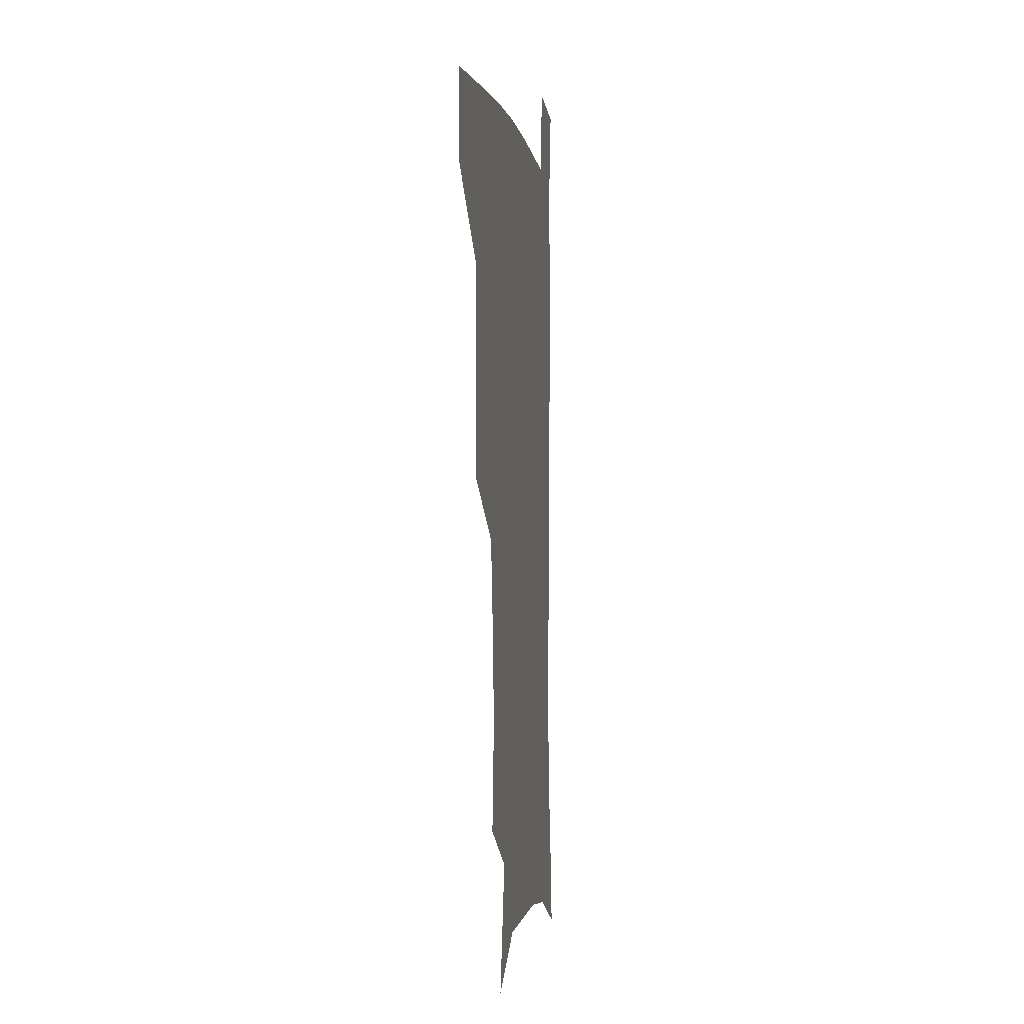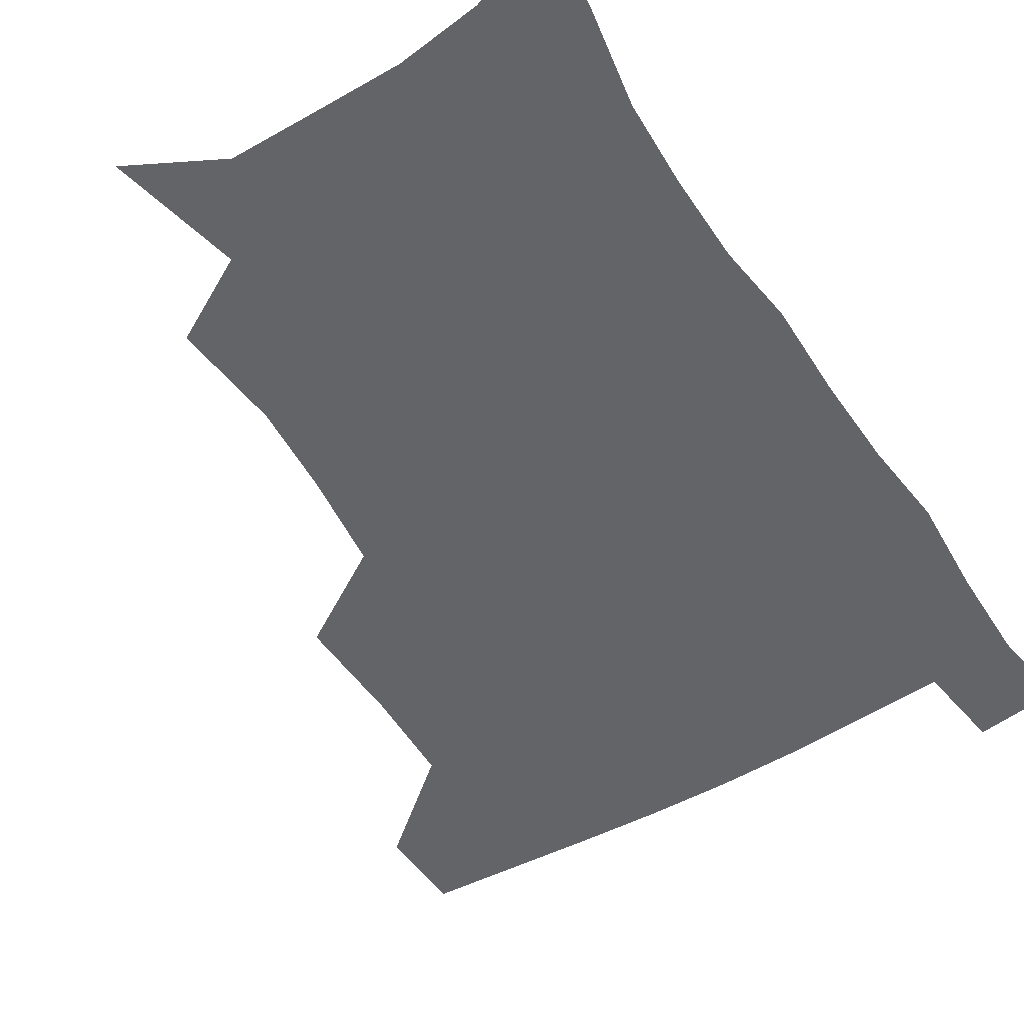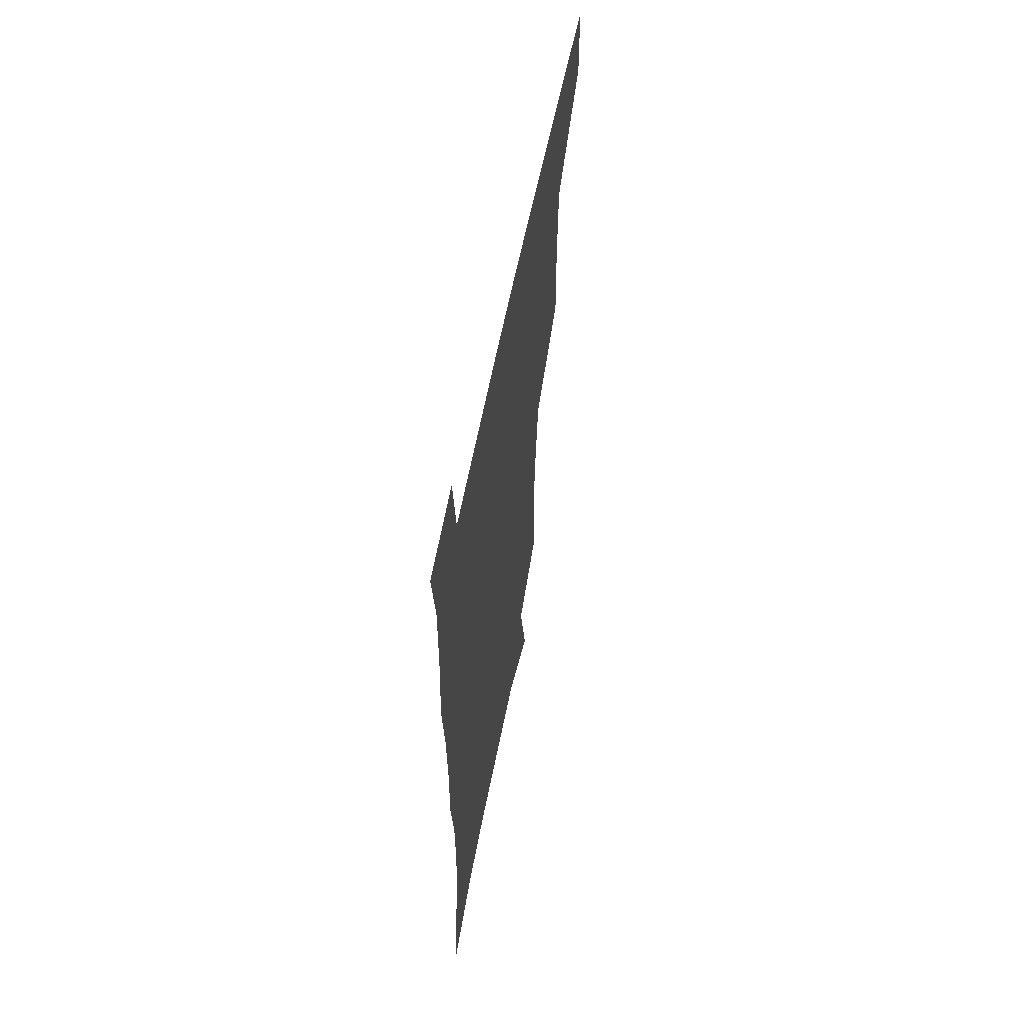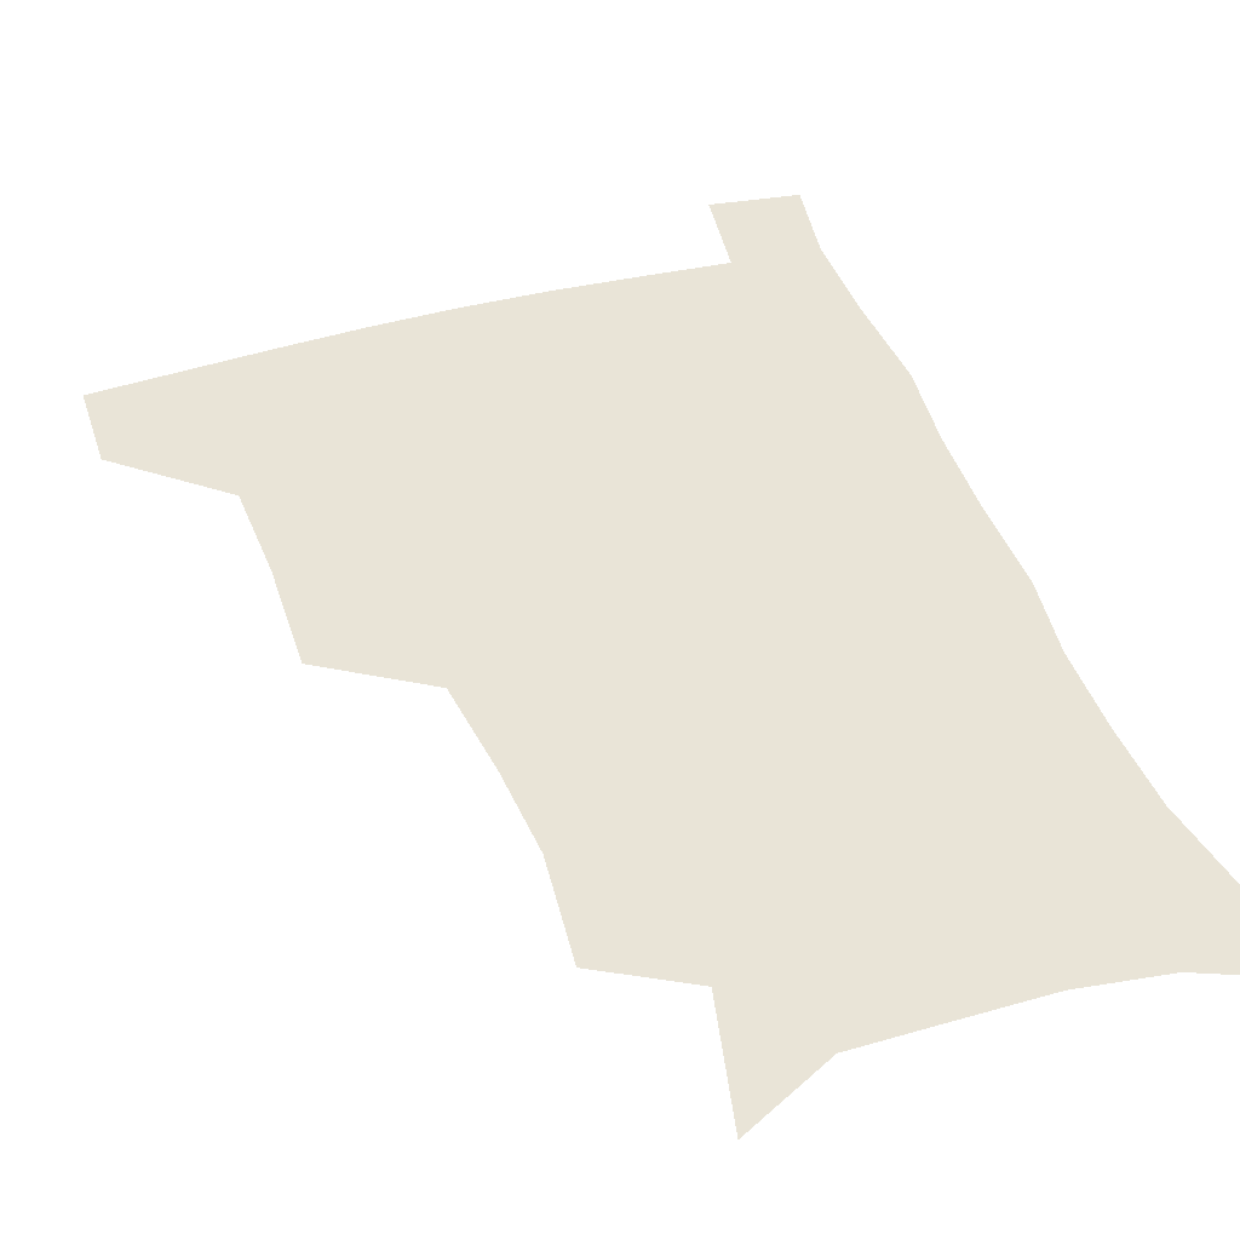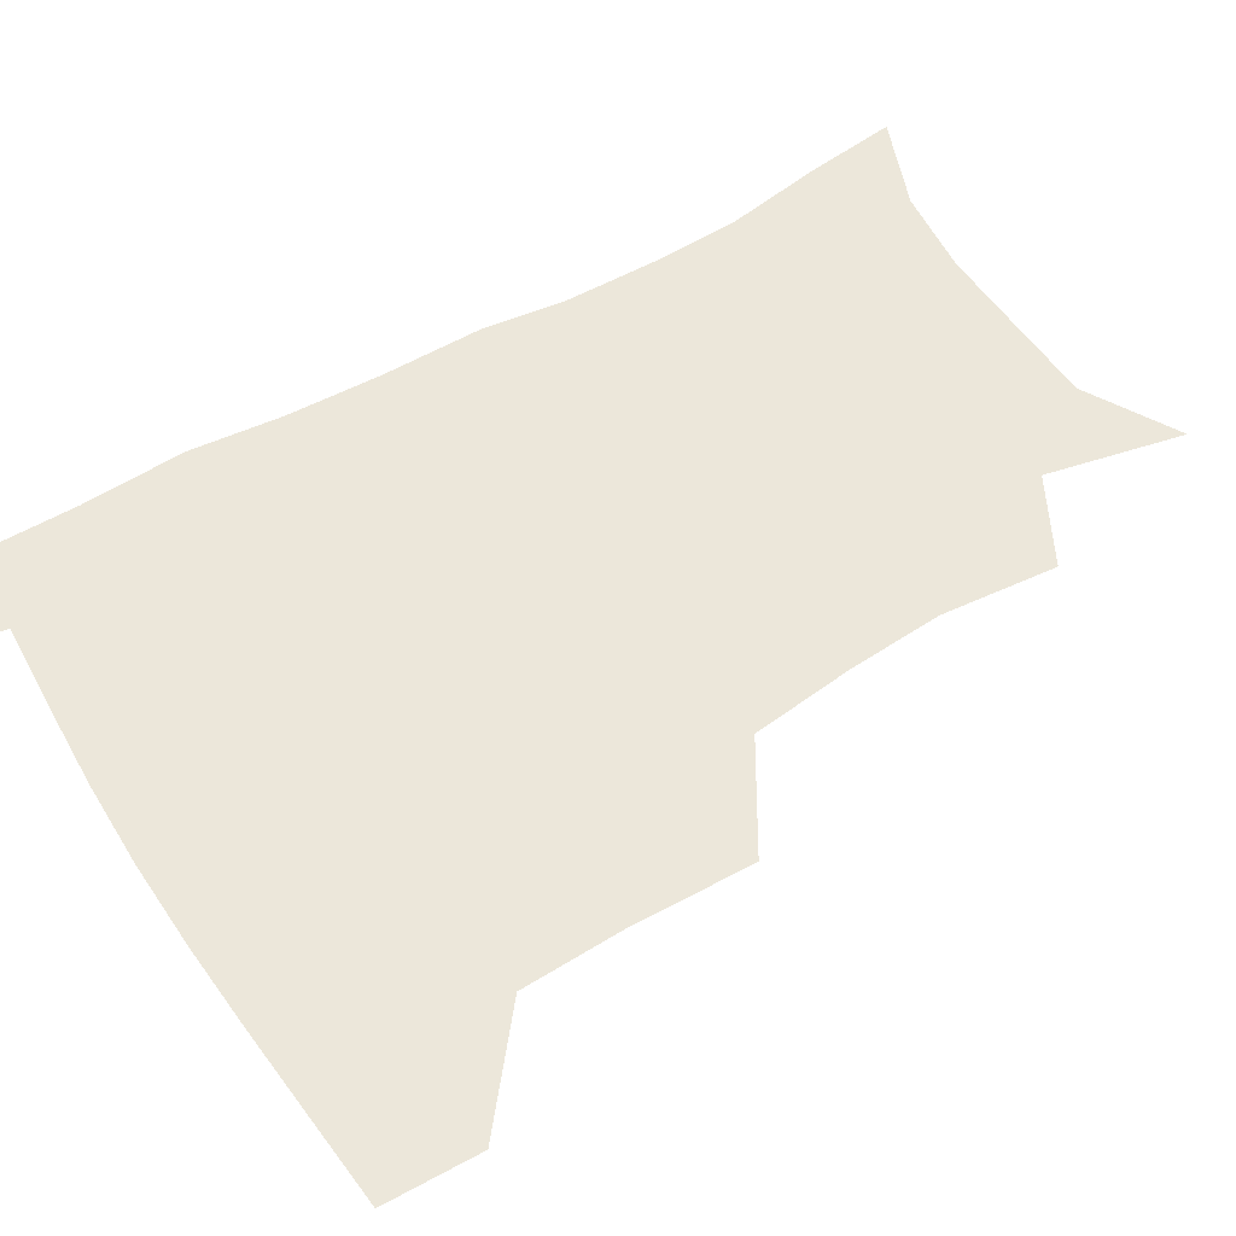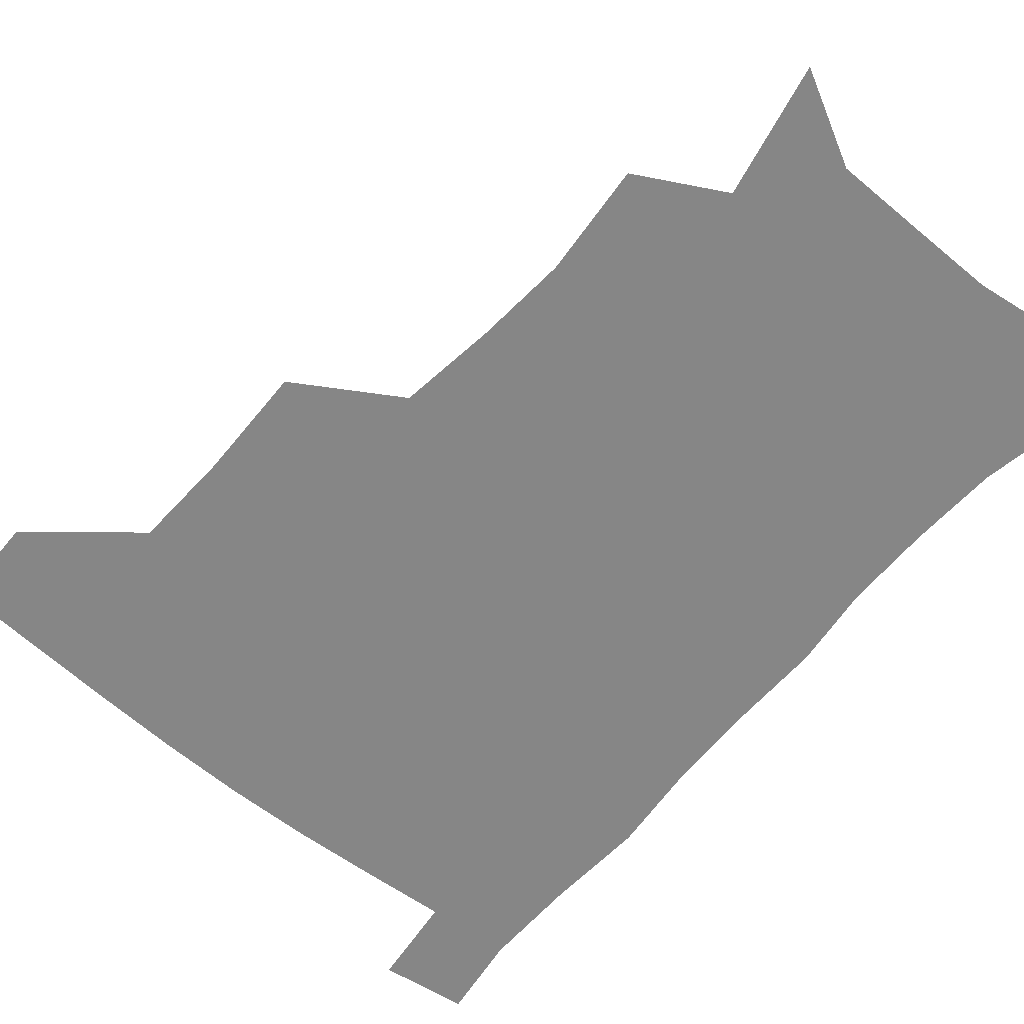
<metadata>
{"format":"obj","ext":"obj","renderer":"f3d","projection":"perspective","resolution":1024,"background":"white","views":[{"elev":-0.6,"azim":-81.9,"up":"+Y"},{"elev":-51.3,"azim":32.2,"up":"+Z"},{"elev":61.3,"azim":101.3,"up":"+Y"},{"elev":43.4,"azim":-18.5,"up":"+Z"},{"elev":52.4,"azim":-121.8,"up":"+Z"},{"elev":-62.0,"azim":-40.2,"up":"+Z"}]}
</metadata>
<code>
v 481.3 477.6 0
v 482 508.4 0
v 515.9 376.5 0
v 516.8 415.4 0
v 515.5 449.3 0
v 514.7 480.1 0
v 512.3 510.2 0
v 553.4 251.8 0
v 556.8 289.9 0
v 554.5 321.3 0
v 550.2 355.1 0
v 548.2 391.5 0
v 546 421.8 0
v 545.9 453.2 0
v 544.3 482 0
v 541.9 512 0
v 572.9 190.7 0
v 582.6 235.7 0
v 581.6 268.5 0
v 582.7 306 0
v 579.8 335 0
v 577.1 365.5 0
v 576.4 398.6 0
v 575.8 428.1 0
v 575.1 455.7 0
v 574.2 482.9 0
v 571.2 513.4 0
v 603.9 207 0
v 607.5 243.7 0
v 606.5 274.4 0
v 606.2 311.6 0
v 604.5 340.6 0
v 603.4 372.2 0
v 602.8 401.4 0
v 602.6 429.9 0
v 602.5 456.8 0
v 602.3 483.7 0
v 600.2 513.8 0
v 633.7 207.3 0
v 632.6 246.8 0
v 631.4 279.9 0
v 630.1 312.7 0
v 629.1 344.6 0
v 628.7 373.1 0
v 628.4 402.5 0
v 628.6 432.1 0
v 629.3 457.3 0
v 630 483.8 0
v 629.1 513 0
v 663.8 207.4 0
v 658.8 243.9 0
v 656 278.2 0
v 654 312.5 0
v 653.7 341.9 0
v 654.2 370.2 0
v 654.7 398.9 0
v 654.4 429.3 0
v 655.6 456.6 0
v 657 483.7 0
v 659.1 511.1 0
v 692.8 203.6 0
v 684.8 240.9 0
v 681.3 273.3 0
v 680.4 303.6 0
v 679.5 334.9 0
v 680.1 364.5 0
v 680.6 394.5 0
v 681.2 424.3 0
v 683.1 452.7 0
v 683.9 481.8 0
v 687.3 509 0
v 691.1 540.3 0
v 723.9 191 0
v 719.8 221.4 0
v 713.8 255.1 0
v 712.4 285 0
v 712.6 315.2 0
v 716 343.5 0
v 715.4 376.4 0
v 716.3 408.6 0
v 719.2 439.2 0
v 717 473.6 0
v 716.6 507 0
v 720.7 536.2 0
f 5 6 1
f 1 6 2
f 6 7 2
f 11 12 3
f 3 12 4
f 12 13 4
f 4 13 5
f 13 14 5
f 5 14 6
f 14 15 6
f 6 15 7
f 15 16 7
f 18 19 8
f 8 19 9
f 19 20 9
f 9 20 10
f 20 21 10
f 10 21 11
f 21 22 11
f 11 22 12
f 22 23 12
f 12 23 13
f 23 24 13
f 13 24 14
f 24 25 14
f 14 25 15
f 25 26 15
f 15 26 16
f 26 27 16
f 17 28 18
f 28 29 18
f 18 29 19
f 29 30 19
f 19 30 20
f 30 31 20
f 20 31 21
f 31 32 21
f 21 32 22
f 32 33 22
f 22 33 23
f 33 34 23
f 23 34 24
f 34 35 24
f 24 35 25
f 35 36 25
f 25 36 26
f 36 37 26
f 26 37 27
f 37 38 27
f 28 39 29
f 39 40 29
f 29 40 30
f 40 41 30
f 30 41 31
f 41 42 31
f 31 42 32
f 42 43 32
f 32 43 33
f 43 44 33
f 33 44 34
f 44 45 34
f 34 45 35
f 45 46 35
f 35 46 36
f 46 47 36
f 36 47 37
f 47 48 37
f 37 48 38
f 48 49 38
f 39 50 40
f 50 51 40
f 40 51 41
f 51 52 41
f 41 52 42
f 52 53 42
f 42 53 43
f 53 54 43
f 43 54 44
f 54 55 44
f 44 55 45
f 55 56 45
f 45 56 46
f 56 57 46
f 46 57 47
f 57 58 47
f 47 58 48
f 58 59 48
f 48 59 49
f 59 60 49
f 50 61 51
f 61 62 51
f 51 62 52
f 62 63 52
f 52 63 53
f 63 64 53
f 53 64 54
f 64 65 54
f 54 65 55
f 65 66 55
f 55 66 56
f 66 67 56
f 56 67 57
f 67 68 57
f 57 68 58
f 68 69 58
f 58 69 59
f 69 70 59
f 59 70 60
f 70 71 60
f 61 73 62
f 73 74 62
f 62 74 63
f 74 75 63
f 63 75 64
f 75 76 64
f 64 76 65
f 76 77 65
f 65 77 66
f 77 78 66
f 66 78 67
f 78 79 67
f 67 79 68
f 79 80 68
f 68 80 69
f 80 81 69
f 69 81 70
f 81 82 70
f 70 82 71
f 82 83 71
f 71 83 72
f 83 84 72

</code>
